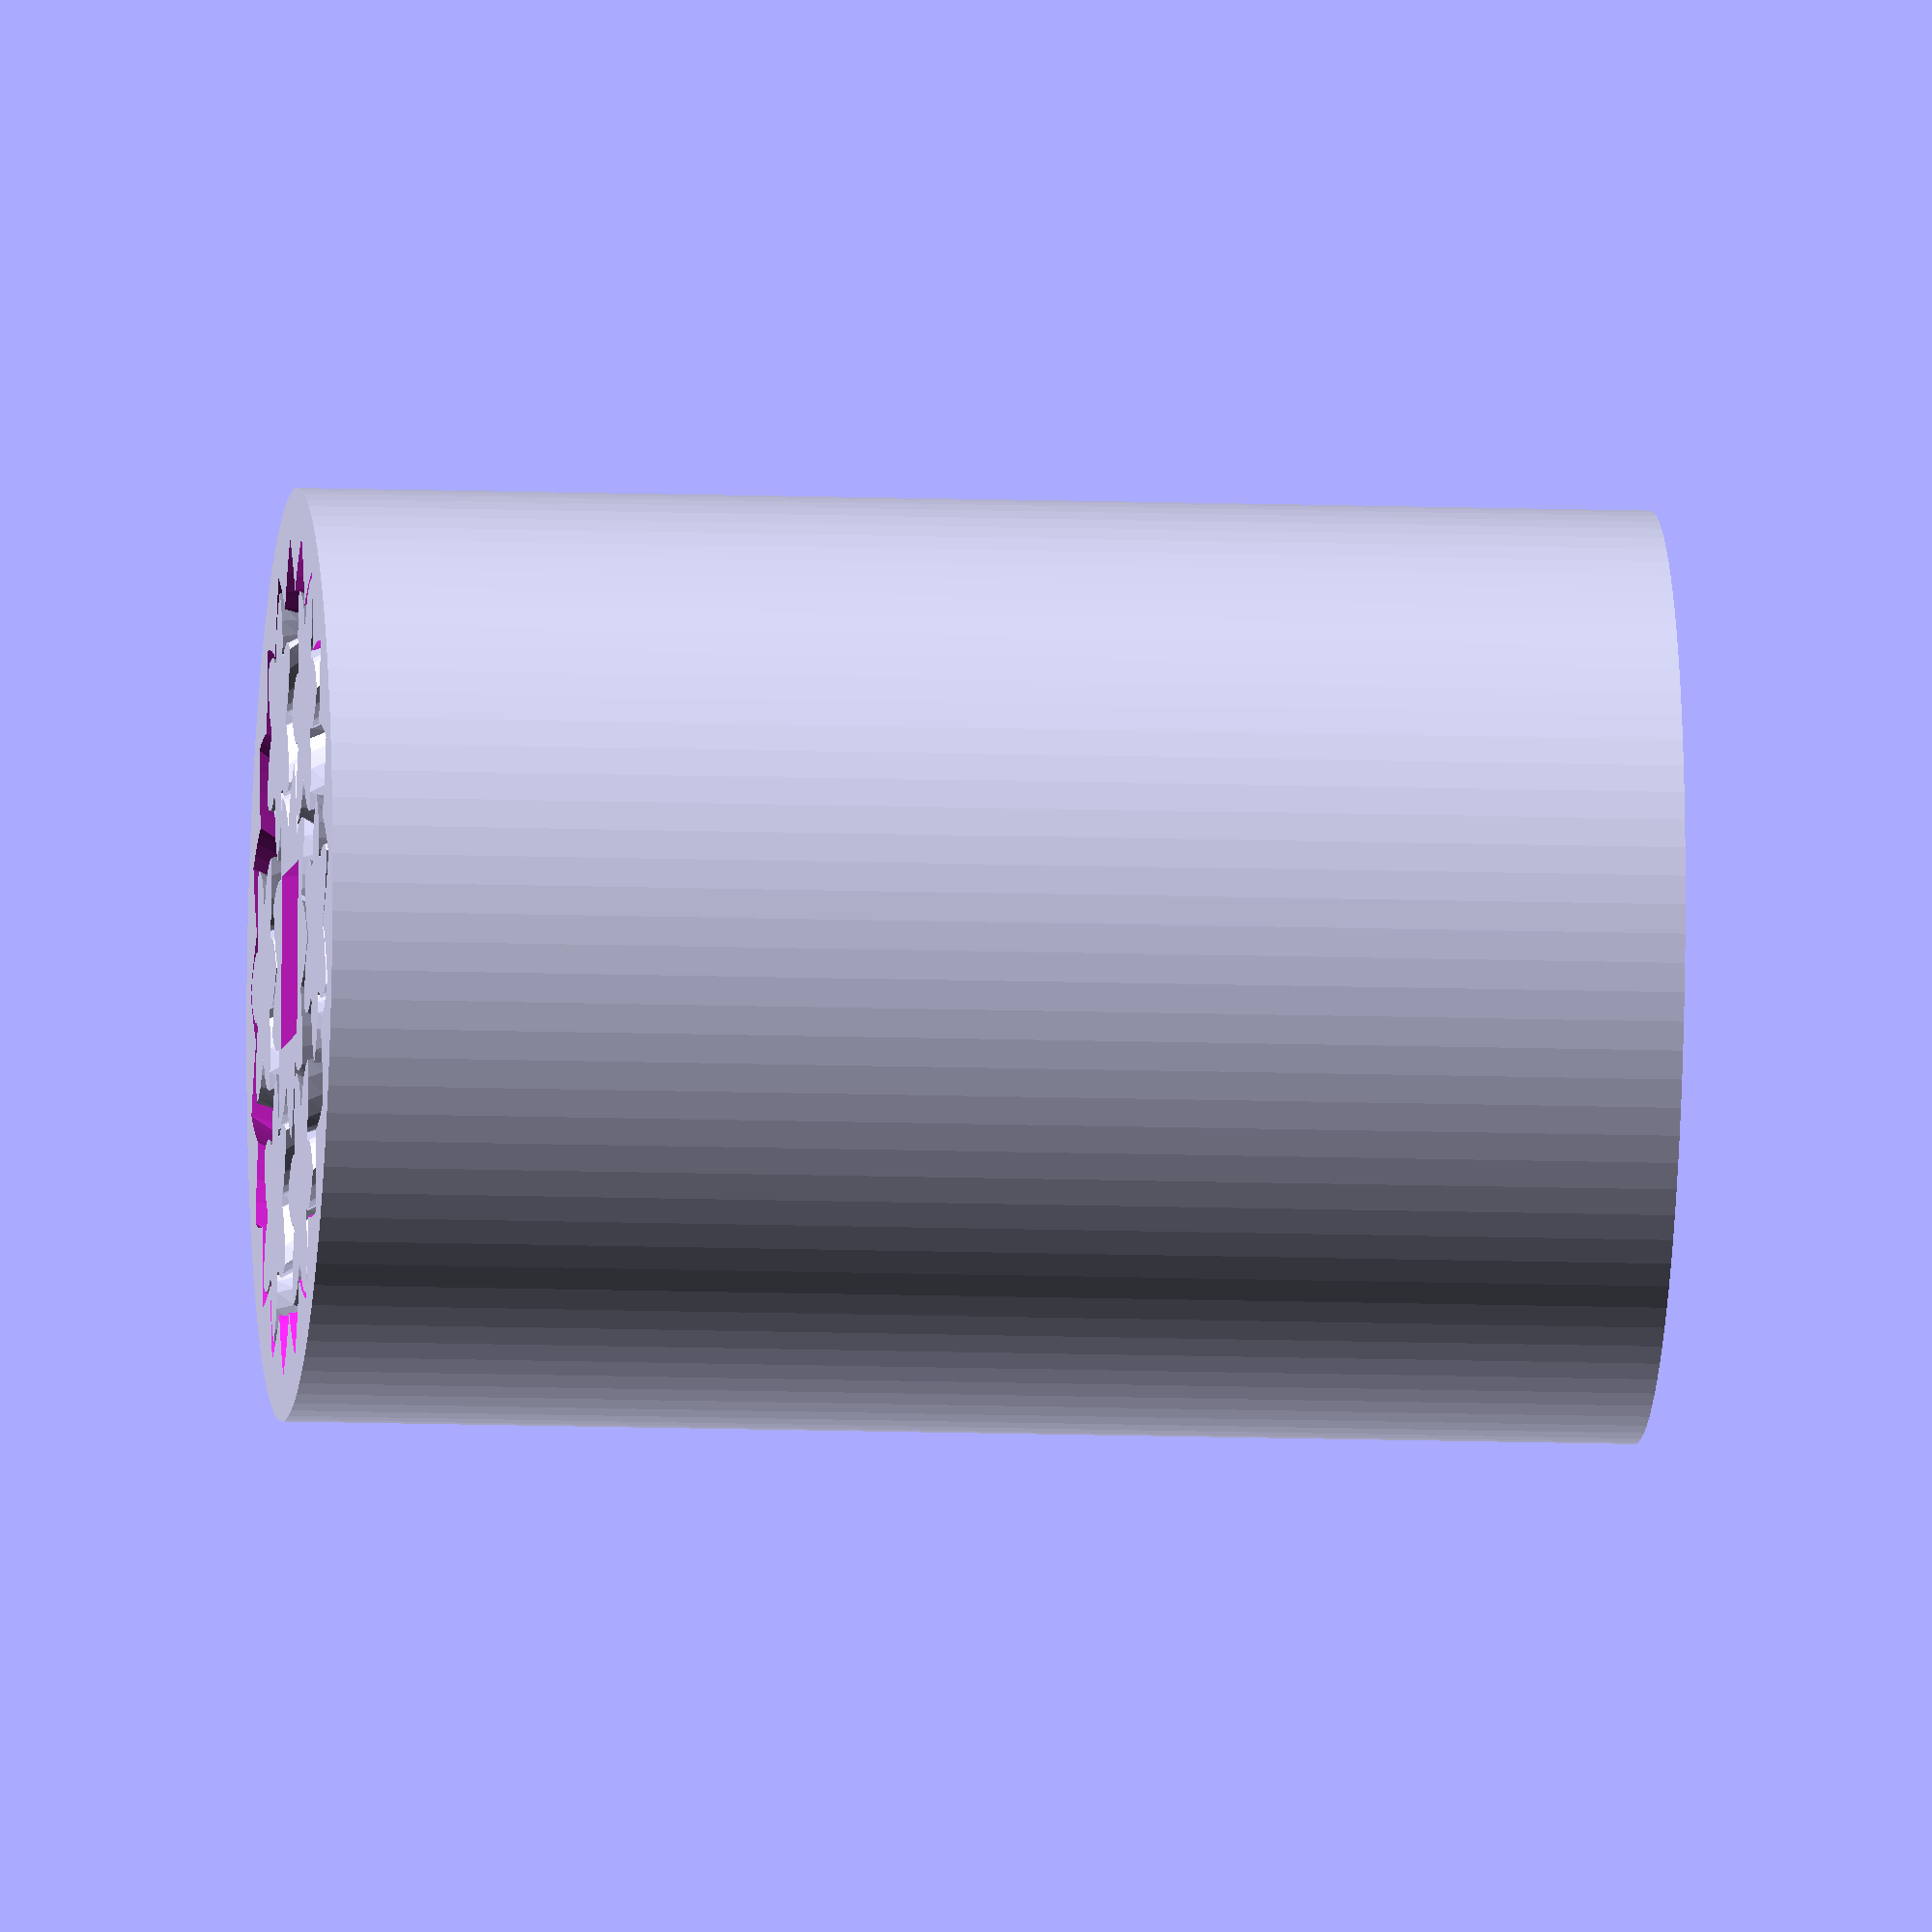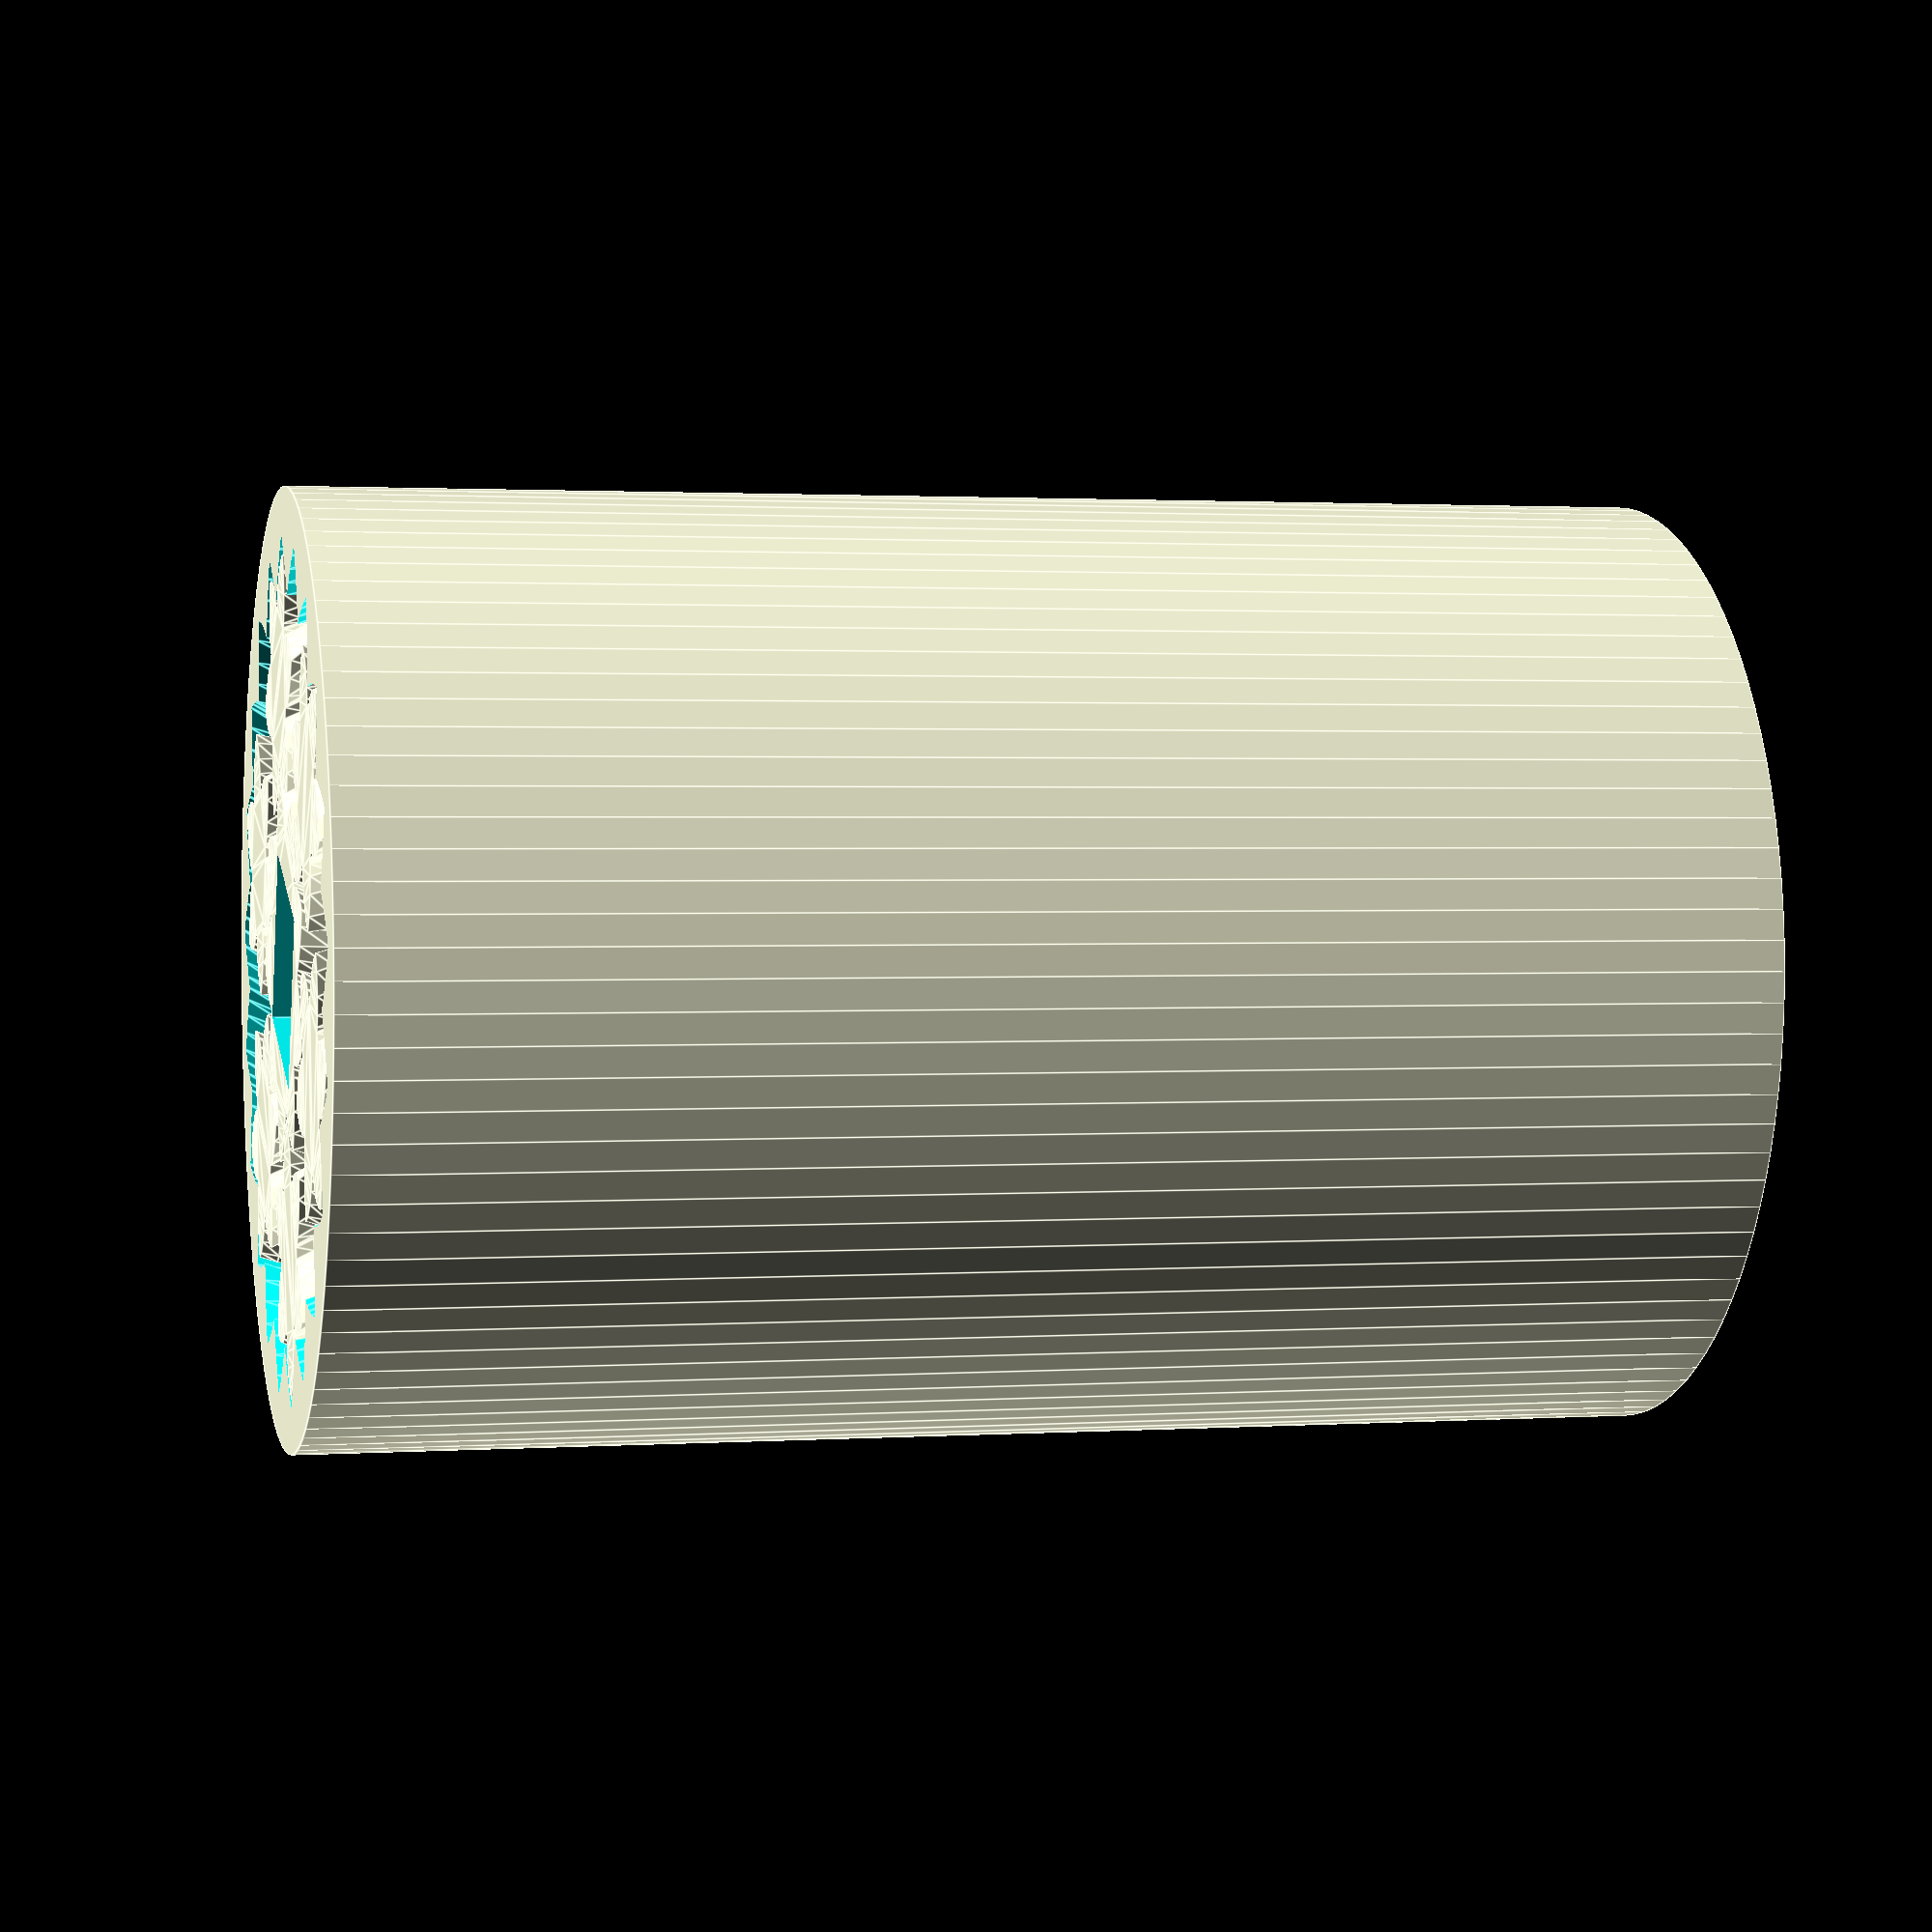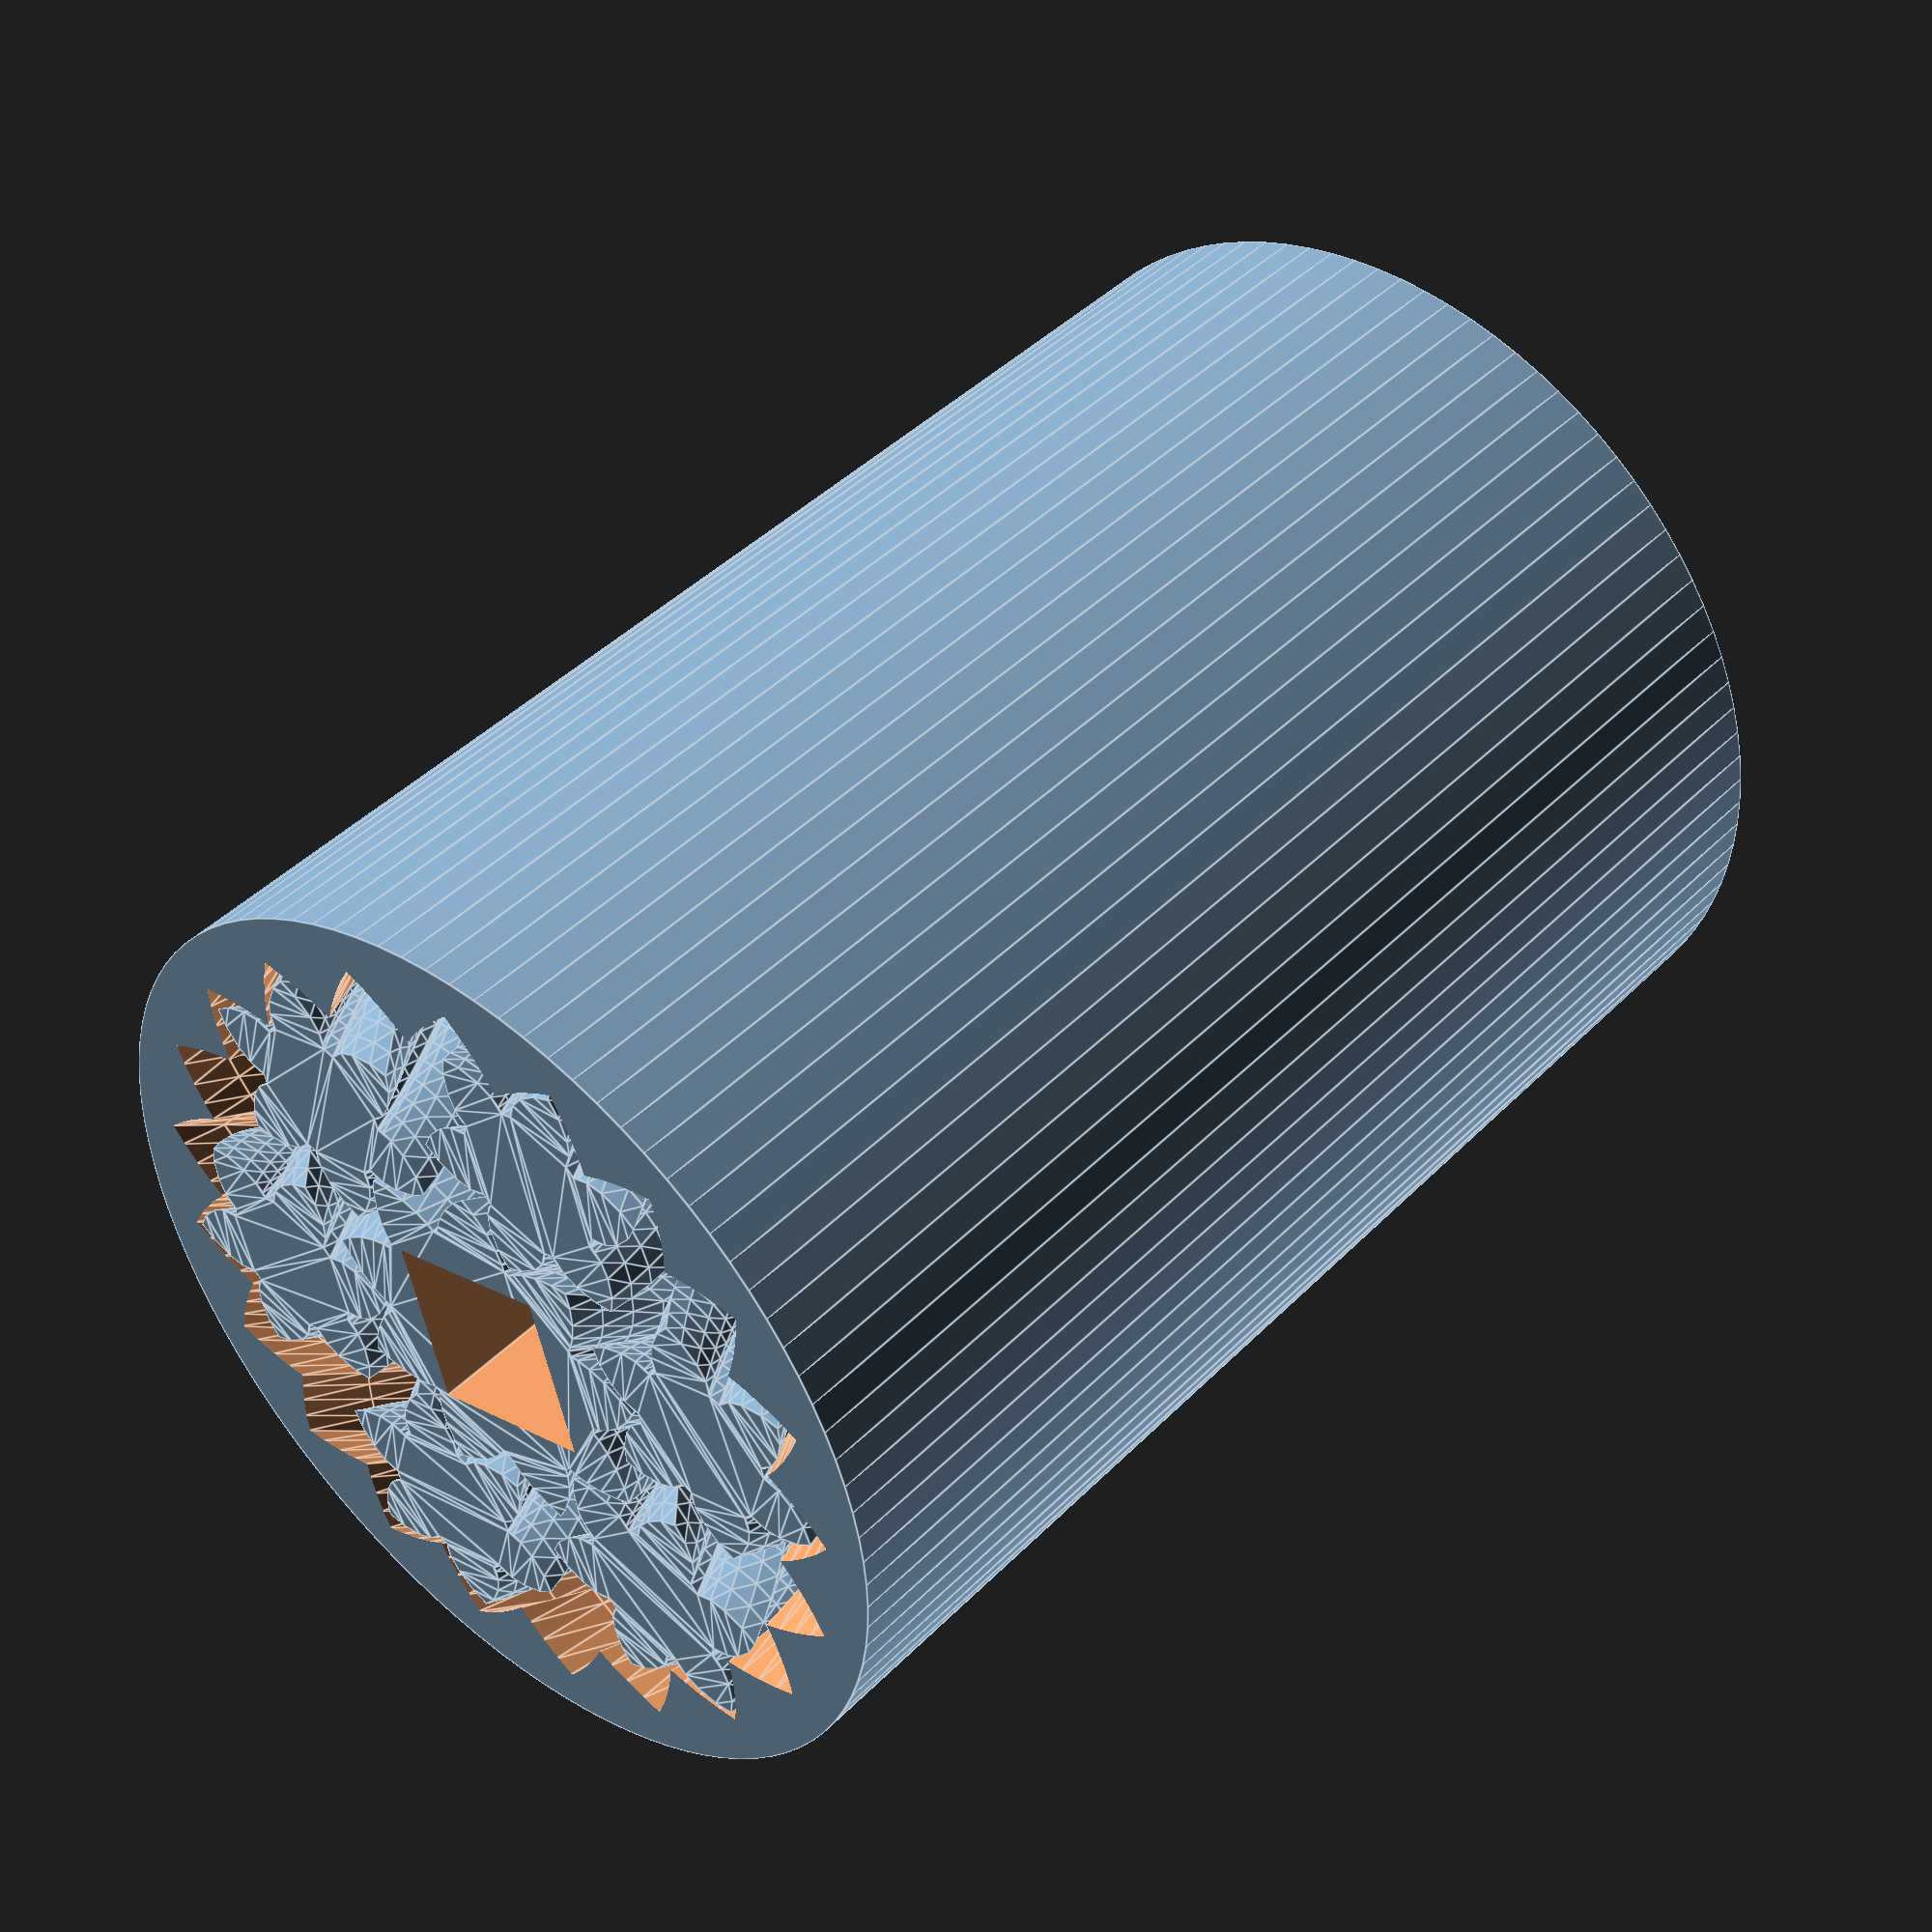
<openscad>
// Planetary gear bearing drum

// clearance
tol = 0.25;
// outer diameter of drum
odd = 55;
// drum thickness
odh = 80;
number_of_planets = 6;
number_of_teeth_on_planets = 6;
approximate_number_of_teeth_on_sun = 9;

// innere insert parameters
iih = 10;
iiw = 10;
iil = 20;

// pressure angle
P = 45;//[30:60]
// number of teeth to twist across
nTwist = 4;

DR = 0.5 * 1; // maximum depth ratio of teeth

m = round(number_of_planets);
np = round(number_of_teeth_on_planets);
ns1 = approximate_number_of_teeth_on_sun;
k1 = round(2 / m * (ns1 + np));
k = k1 * m % 2 != 0? k1 + 1: k1;
ns = k * m / 2 - np;
echo(ns);
nr = ns + 2 * np;
pitchD = 0.9 * odd / (1 + min(PI / (2 * nr * tan(P)), PI * DR / nr));
pitch = pitchD * PI / nr;
echo(pitch);
helix_angle = atan(2 * nTwist * pitch / odh);
echo(helix_angle);

phi = $t * 360 / m;

translate([0, 0, odh / 2]) {
	difference() {
		cylinder(r = odd / 2, h = odh, center = true, $fn = 100);
		herringbone(nr, pitch, P, DR, -tol, helix_angle, odh + 0.2);
	}
    difference() {
		rotate([0, 0, (np + 1) * 180 / ns + phi * (ns + np) * 2 / ns])
			mirror([0, 1, 0])
				herringbone(ns, pitch, P, DR, tol, helix_angle, odh);
		cube([iiw + tol, iih + tol, odh + 0.2], center = true);
	}
	for(i = [1: m]) rotate([0, 0, i * 360 / m + phi]) translate([pitchD / 2 * (ns + np) / nr, 0, 0])
		rotate([0, 0, i * ns / m * 360 / np - phi * (ns + np) / np - phi])
			herringbone(np, pitch, P, DR, tol, helix_angle, odh);
}

module rack(
	number_of_teeth = 15,
	circular_pitch = 10,
	pressure_angle = 28,
	helix_angle = 0,
	clearance = 0,
	gear_thickness = 5,
	flat = false) {

	addendum = circular_pitch / (4 * tan(pressure_angle));
	flat_extrude(h = gear_thickness, flat = flat) translate([0, -clearance * cos(pressure_angle) / 2])
	union() {
		translate([0, -0.5 - addendum]) square([number_of_teeth * circular_pitch, 1], center = true);
		for(i = [1: number_of_teeth])
			translate([circular_pitch * (i - number_of_teeth / 2 - 0.5), 0])
				polygon(points = [[-circular_pitch / 2, -addendum], [circular_pitch / 2, -addendum], [0, addendum]]);
	}
}

module herringbone(
	number_of_teeth = 15,
	circular_pitch = 10,
	pressure_angle = 28,
	depth_ratio = 1,
	clearance = 0,
	helix_angle = 0,
	gear_thickness = 5) {

	union() {
		gear(number_of_teeth, circular_pitch, pressure_angle, depth_ratio, clearance, helix_angle, gear_thickness / 2);
		mirror([0, 0, 1])
			gear(number_of_teeth, circular_pitch, pressure_angle, depth_ratio, clearance, helix_angle, gear_thickness / 2);
	}
}

module gear(
	number_of_teeth = 15,
	circular_pitch = 10,
	pressure_angle = 28,
	depth_ratio = 1,
	clearance = 0,
	helix_angle = 0,
	gear_thickness = 5,
	flat = false) {

	pitch_radius = number_of_teeth * circular_pitch / (2 * PI);
	twist = tan(helix_angle) * gear_thickness / pitch_radius * 180 / PI;
	flat_extrude(h = gear_thickness, twist = twist, flat = flat)
		gear2D(number_of_teeth, circular_pitch, pressure_angle, depth_ratio, clearance);
}

module flat_extrude(h, twist, flat){
	if(flat == false)
		linear_extrude(height = h, twist = twist, slices = twist / 6, convexity = 10) child(0);
	else
		child(0);
}

module gear2D(
	number_of_teeth,
	circular_pitch,
	pressure_angle,
	depth_ratio,
	clearance) {

	pitch_radius = number_of_teeth * circular_pitch / (2 * PI);
	base_radius = pitch_radius * cos(pressure_angle);
	depth = circular_pitch / (2 * tan(pressure_angle));
	outer_radius = clearance < 0? pitch_radius + depth / 2 - clearance: pitch_radius + depth / 2;
	root_radius1 = pitch_radius - depth / 2 - clearance / 2;
	root_radius = (clearance < 0 && root_radius1 < base_radius)? base_radius: root_radius1;
	backlash_angle = clearance / (pitch_radius * cos(pressure_angle)) * 180 / PI;
	half_thick_angle = 90 / number_of_teeth - backlash_angle / 2;
	pitch_point = involute(base_radius, involute_intersect_angle (base_radius, pitch_radius));
	pitch_angle = atan2(pitch_point[1], pitch_point[0]);
	min_radius = max(base_radius, root_radius);

	intersection() {
		rotate(90 / number_of_teeth)
			circle($fn = number_of_teeth * 3, r = pitch_radius + depth_ratio * circular_pitch / 2 - clearance / 2);
		union() {
			rotate(90 / number_of_teeth)
				circle($fn=number_of_teeth * 2, r = max(root_radius, pitch_radius - depth_ratio * circular_pitch / 2 - clearance / 2));
			for(i = [1: number_of_teeth]) rotate(i * 360 / number_of_teeth) {
				halftooth(pitch_angle, base_radius, min_radius, outer_radius, half_thick_angle);
				mirror([0, 1]) halftooth(pitch_angle, base_radius, min_radius, outer_radius, half_thick_angle);
			}
		}
	}
}

module halftooth (
	pitch_angle,
	base_radius,
	min_radius,
	outer_radius,
	half_thick_angle) {

	index = [0, 1, 2, 3, 4, 5];
	start_angle = max(involute_intersect_angle(base_radius, min_radius) - 5, 0);
	stop_angle = involute_intersect_angle(base_radius, outer_radius);
	angle = index * (stop_angle-start_angle) / index[len(index) - 1];
	p = [[0, 0],
		involute(base_radius, angle[0] + start_angle),
		involute(base_radius, angle[1] + start_angle),
		involute(base_radius, angle[2] + start_angle),
		involute(base_radius, angle[3] + start_angle),
		involute(base_radius, angle[4] + start_angle),
		involute(base_radius, angle[5] + start_angle)
	];

	difference() {
		rotate(-pitch_angle - half_thick_angle) polygon(points = p);
		square(2 * outer_radius);
    }
}

// Mathematical Functions
//===============

// Finds the angle of the involute about the base radius at the given distance (radius) from it's center.
//source: http://www.mathhelpforum.com/math-help/geometry/136011-circle-involute-solving-y-any-given-x.html

function involute_intersect_angle(base_radius, radius) = sqrt(pow(radius / base_radius, 2) - 1) * 180 / PI;

// Calculate the involute position for a given base radius and involute angle.

function involute(base_radius, involute_angle) =
[
	base_radius * (cos(involute_angle) + involute_angle * PI / 180 * sin(involute_angle)),
	base_radius * (sin(involute_angle) - involute_angle * PI / 180 * cos(involute_angle))
];

</openscad>
<views>
elev=190.4 azim=5.0 roll=95.3 proj=o view=wireframe
elev=178.4 azim=21.2 roll=103.4 proj=p view=edges
elev=136.5 azim=345.4 roll=139.5 proj=p view=edges
</views>
